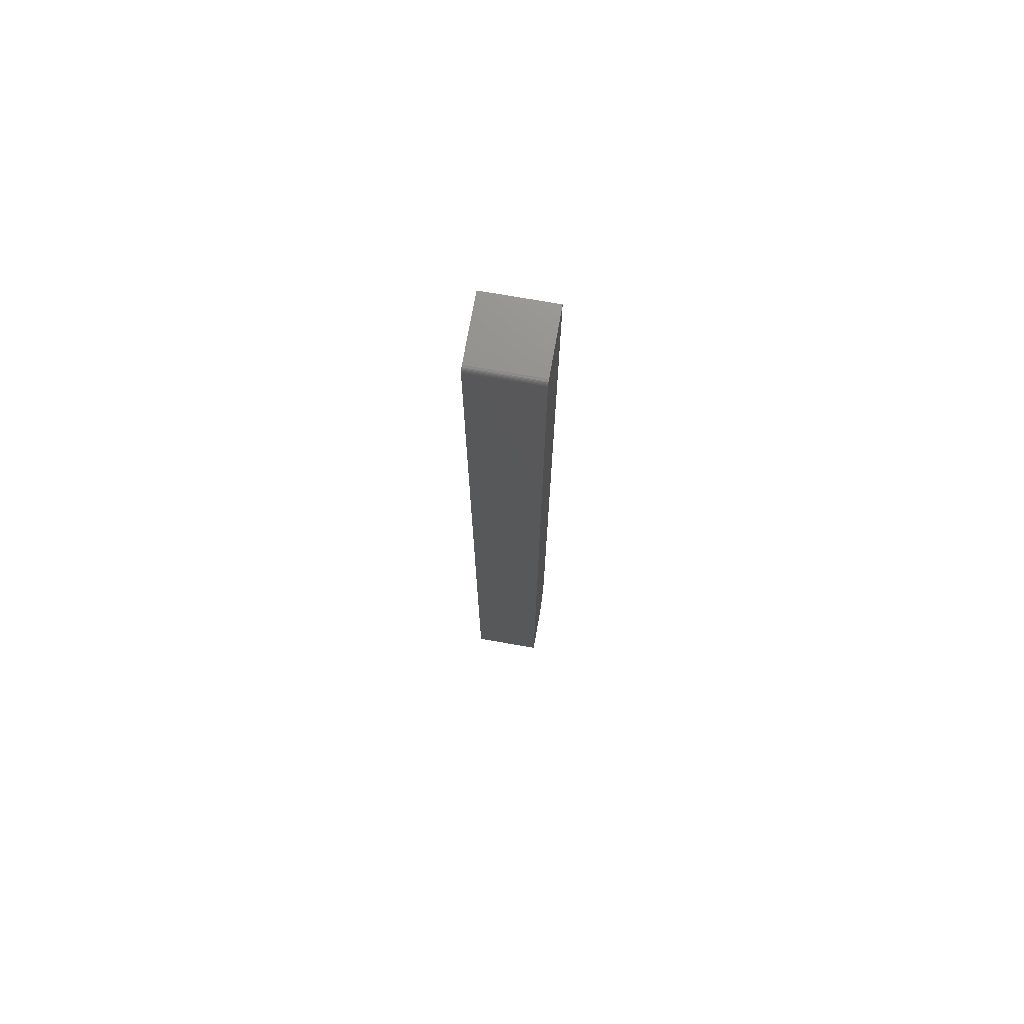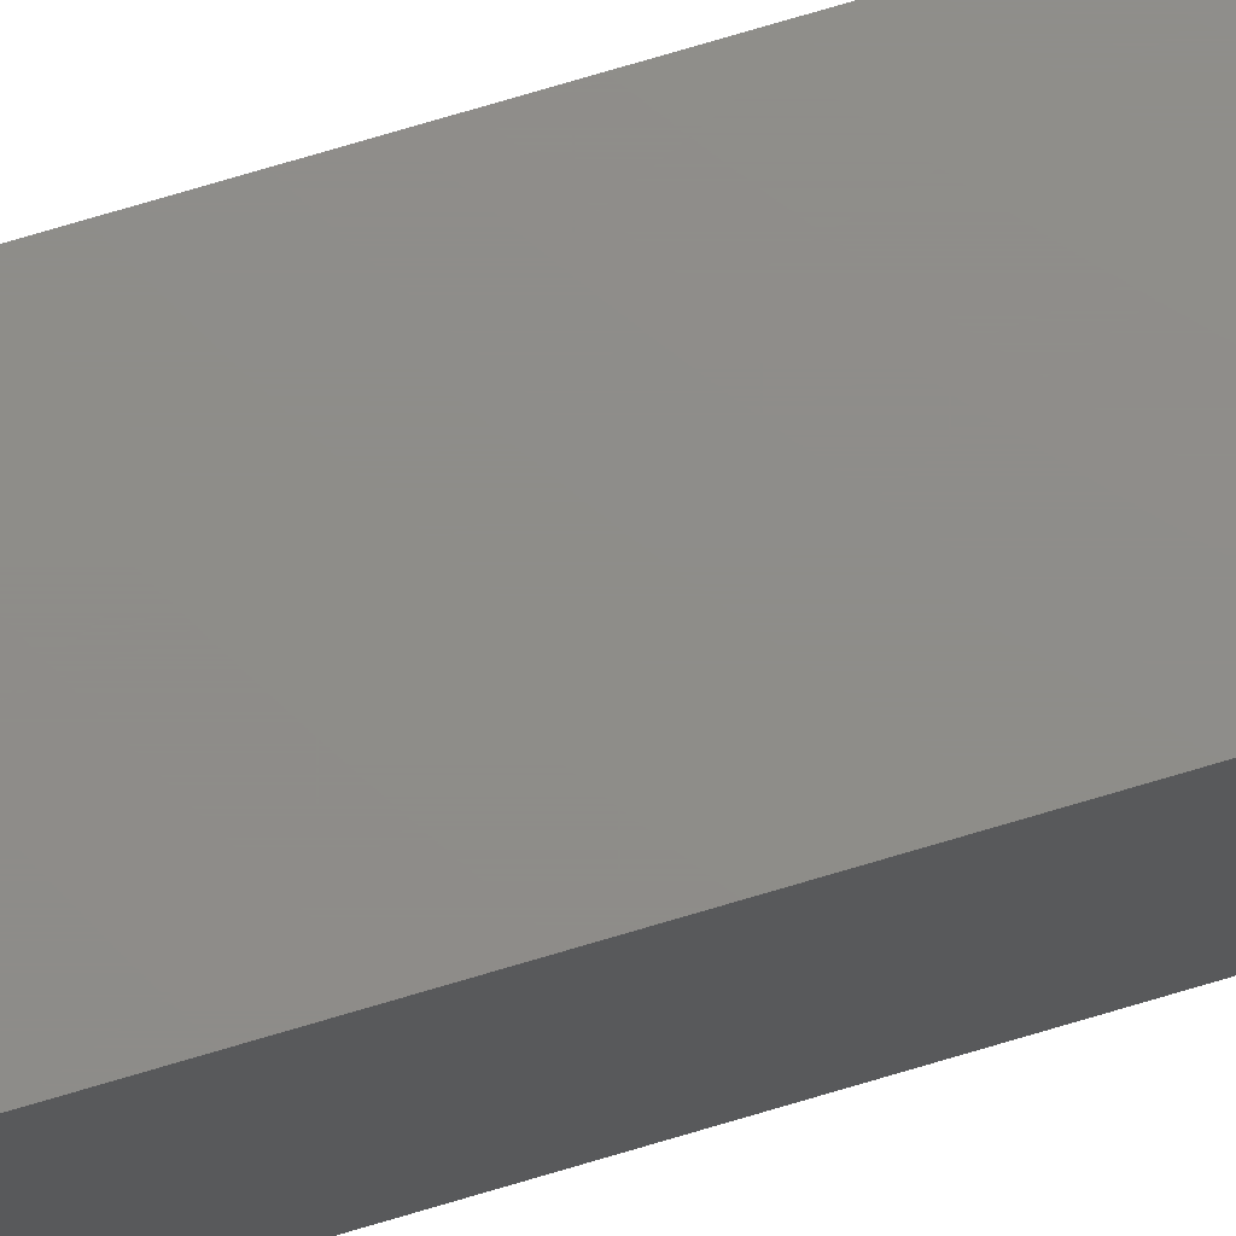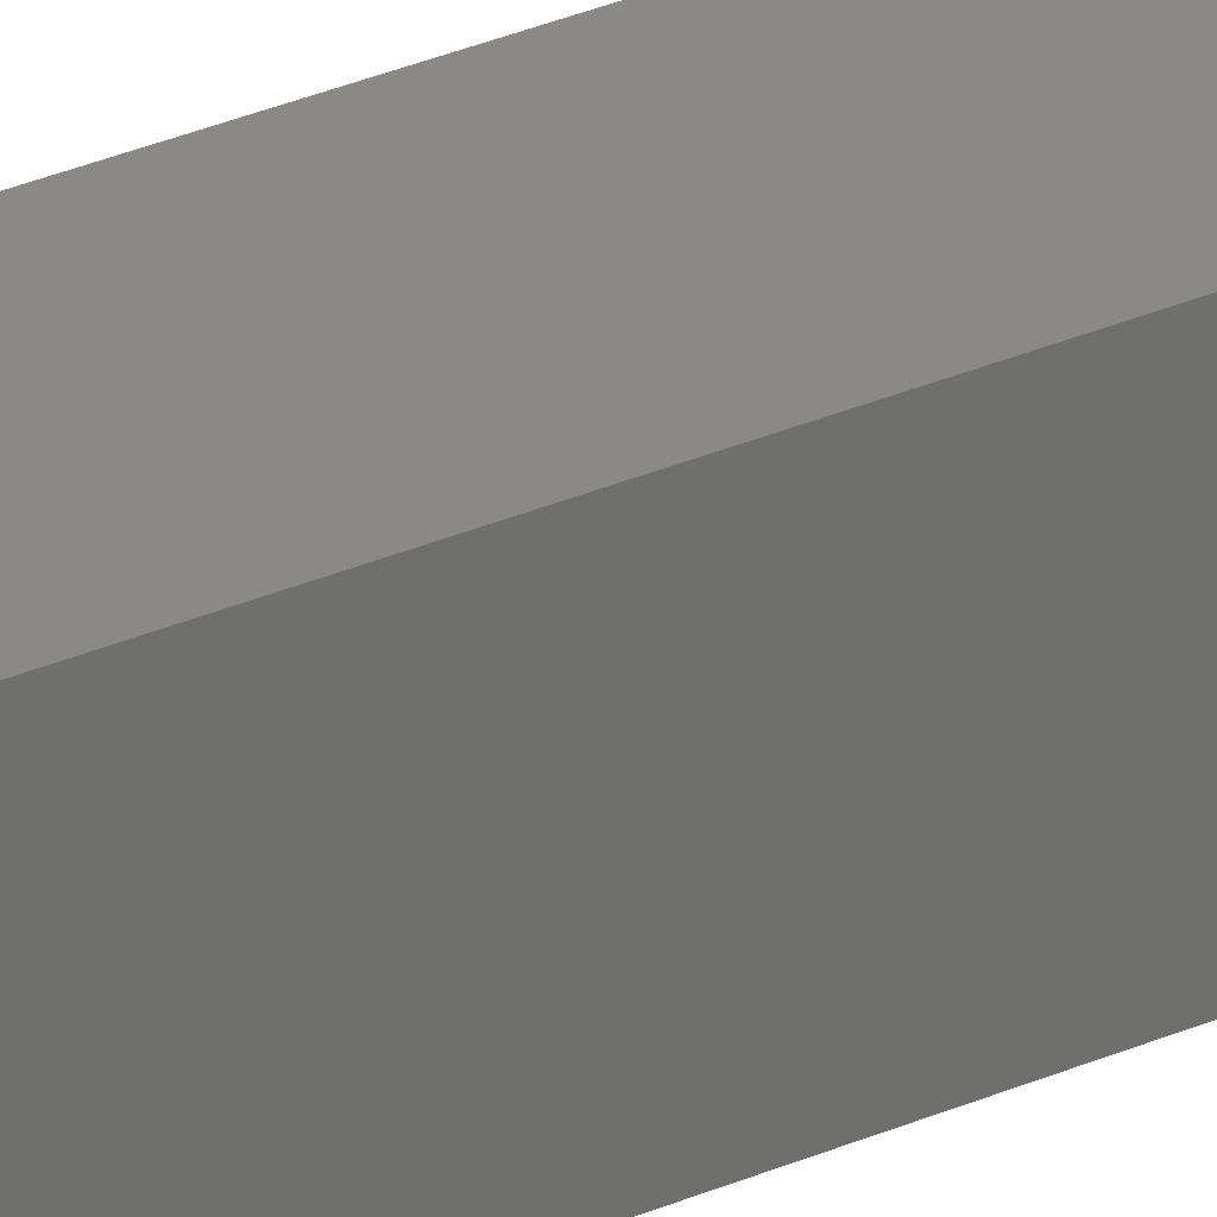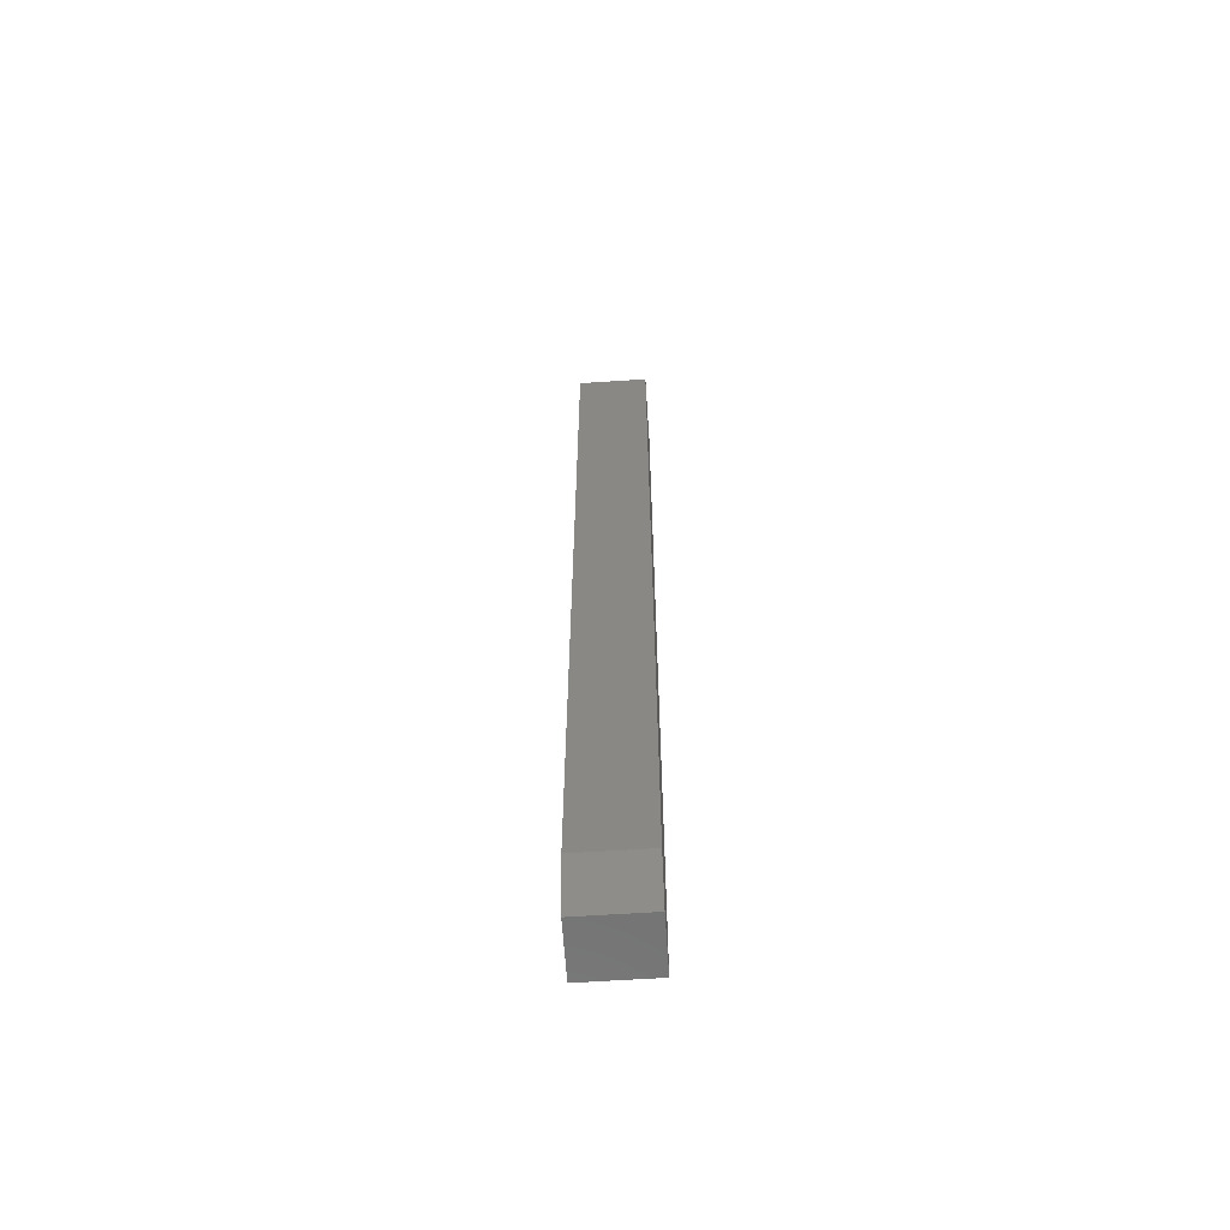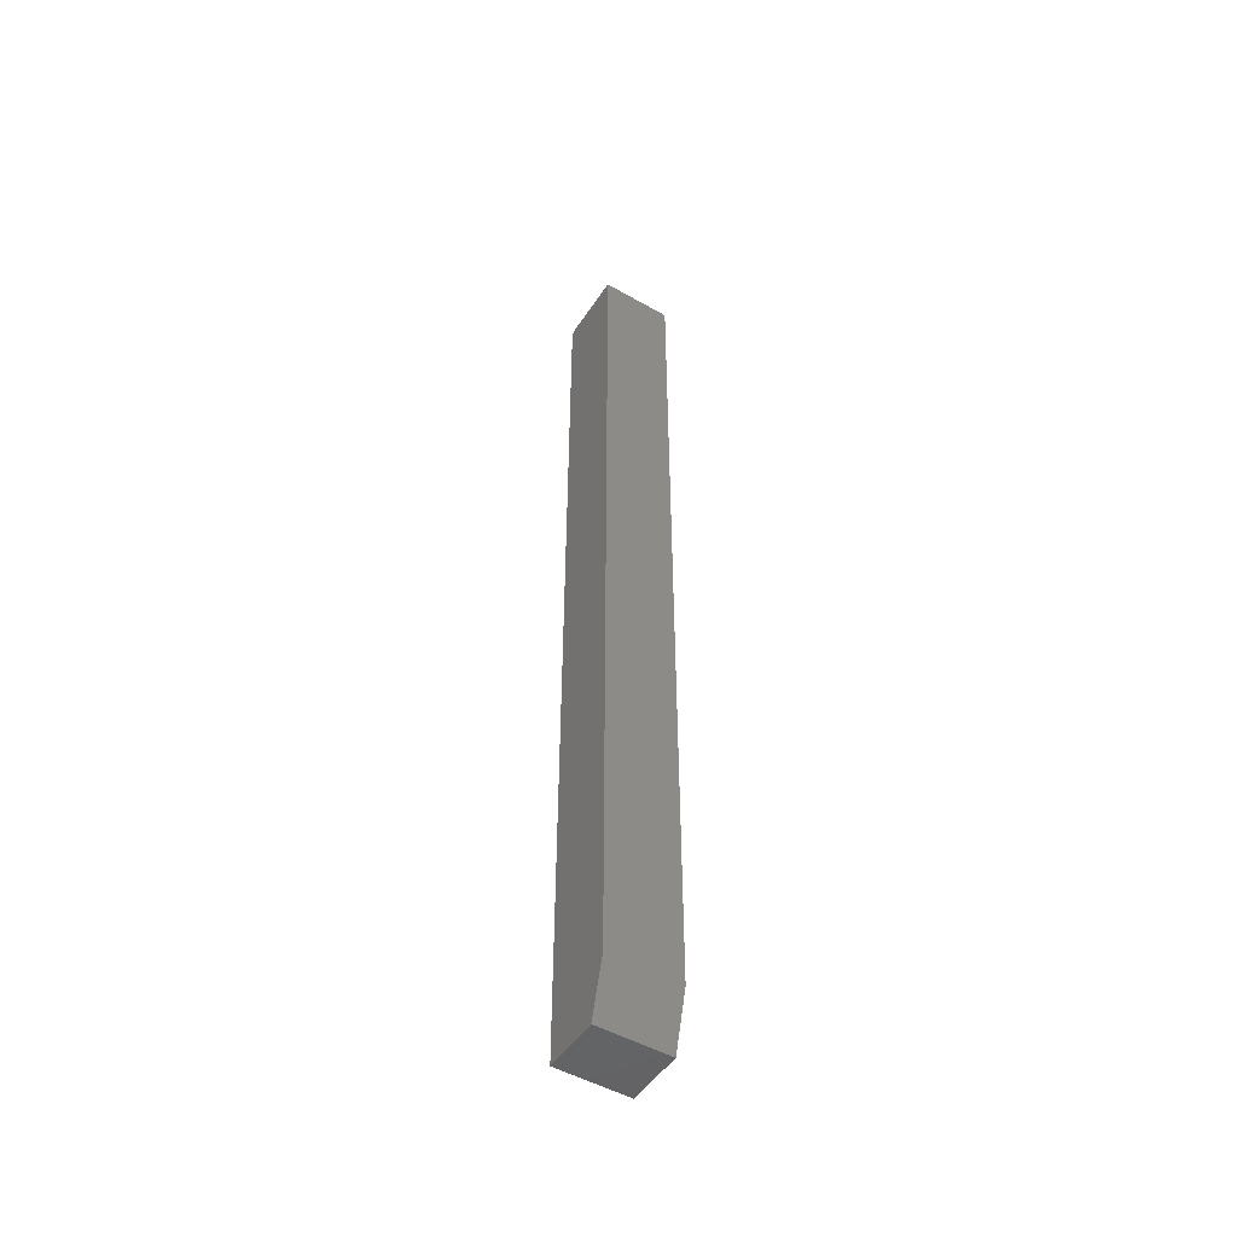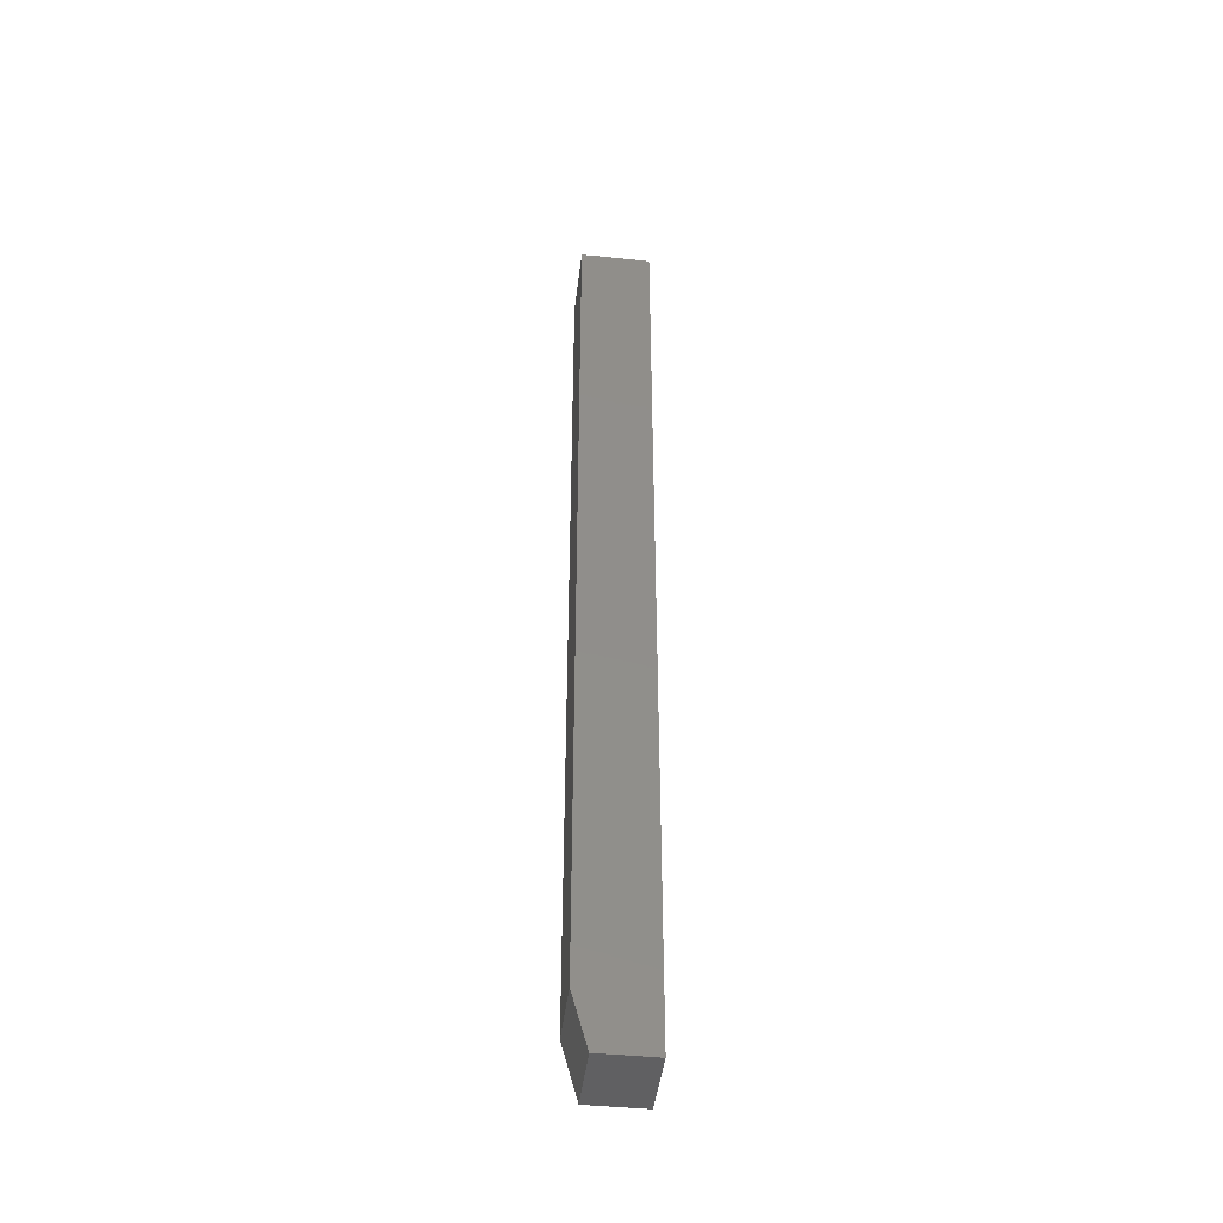
<metadata>
{"format":"stl","ext":"stl","renderer":"f3d","projection":"perspective","resolution":1024,"background":"white","views":[{"elev":73.0,"azim":-170.0,"up":"+Y"},{"elev":74.1,"azim":-106.6,"up":"+Z"},{"elev":29.4,"azim":-123.3,"up":"+Z"},{"elev":-62.5,"azim":3.8,"up":"+Y"},{"elev":-49.7,"azim":-32.2,"up":"+Y"},{"elev":-44.3,"azim":83.2,"up":"+Y"}]}
</metadata>
<code>
# stl→obj: 26 verts, 48 faces
v -0.05132 0.7422 -0.05132
v -0.05132 0.7465 -0.05
v -0.05132 0.7437 -0.05117
v -0.05132 0.7452 -0.05072
v -0.05132 0.7487 -0.04784
v -0.05132 0.75 0.05913
v -0.05132 0.75 -0.0435
v -0.05132 0.7498 -0.04503
v -0.05132 0.7494 -0.04649
v -0.05132 -0.6641 0.05913
v -0.05132 0.7477 -0.04903
v -0.05132 -0.75 -0.05132
v -0.05132 -0.75 0.03569
v 0.05913 0.7422 -0.05132
v 0.05913 0.7437 -0.05117
v 0.05913 0.7465 -0.05
v 0.05913 0.7452 -0.05072
v 0.05913 -0.6641 0.05913
v 0.05913 -0.75 0.03569
v 0.05913 -0.75 -0.05132
v 0.05913 0.7477 -0.04903
v 0.05913 0.7487 -0.04784
v 0.05913 0.7494 -0.04649
v 0.05913 0.7498 -0.04503
v 0.05913 0.75 -0.0435
v 0.05913 0.75 0.05913
f 1 2 3
f 2 4 3
f 5 6 7
f 5 7 8
f 5 8 9
f 10 6 5
f 10 5 11
f 10 11 2
f 10 2 1
f 10 1 12
f 10 12 13
f 14 15 16
f 16 15 17
f 18 19 20
f 18 20 14
f 18 14 16
f 18 16 21
f 18 21 22
f 18 22 23
f 18 23 24
f 18 24 25
f 18 25 26
f 12 20 13
f 13 20 19
f 26 6 18
f 18 6 10
f 13 19 10
f 10 19 18
f 7 6 25
f 25 6 26
f 1 14 12
f 12 14 20
f 7 25 8
f 8 25 24
f 8 24 9
f 9 24 23
f 9 23 5
f 5 23 22
f 5 22 11
f 11 22 21
f 11 21 2
f 2 21 16
f 2 16 4
f 4 16 17
f 4 17 3
f 3 17 15
f 3 15 1
f 1 15 14

</code>
